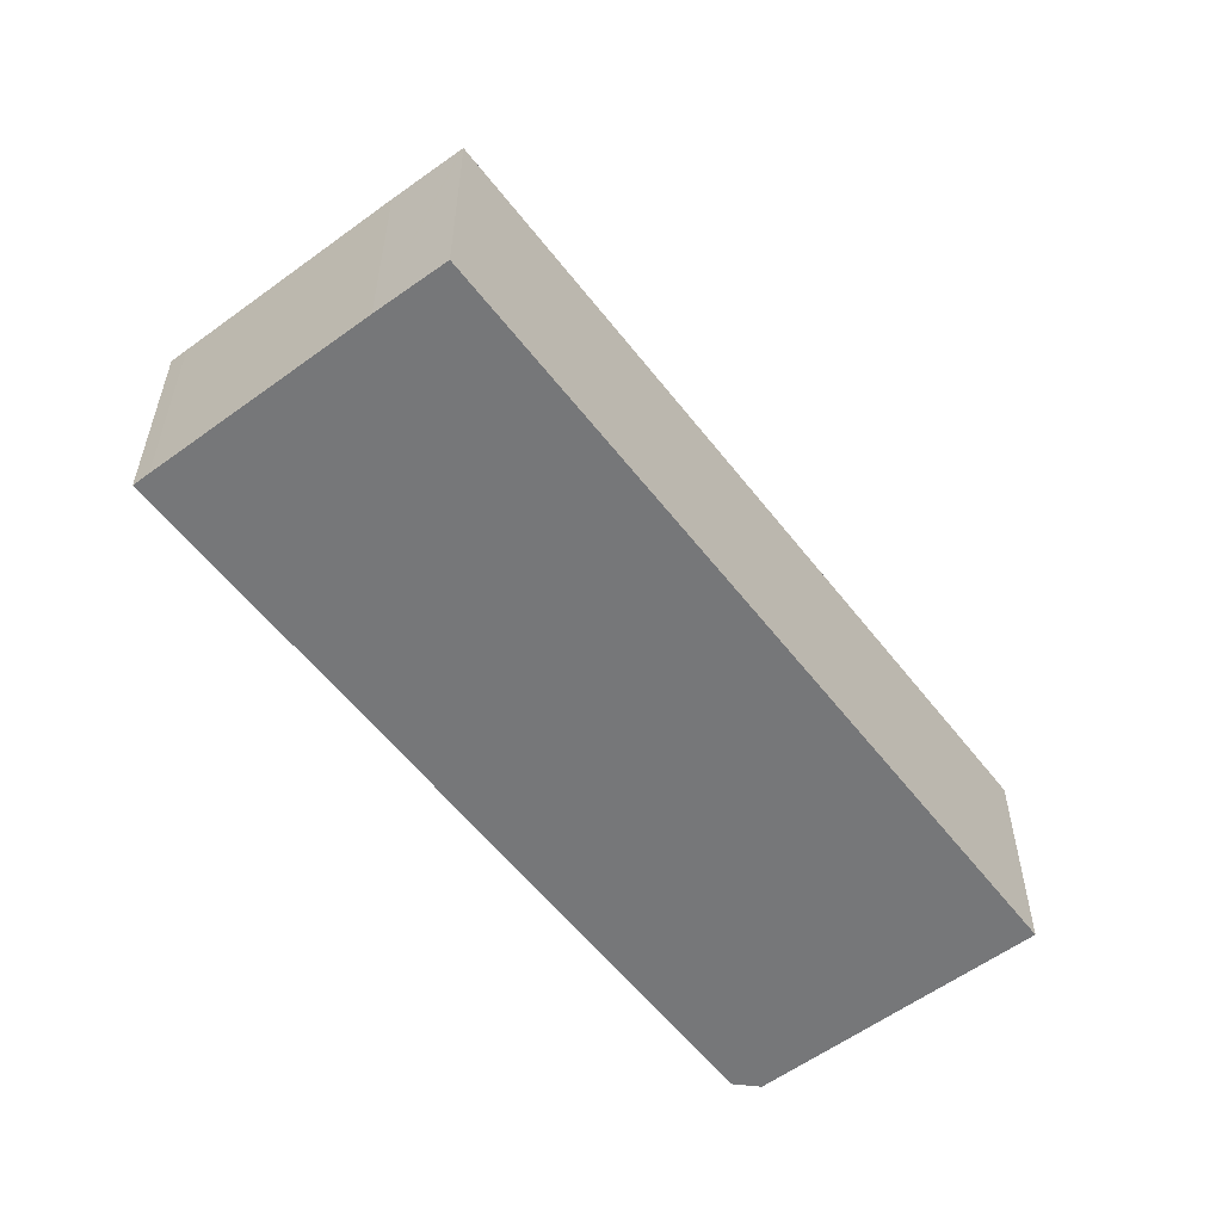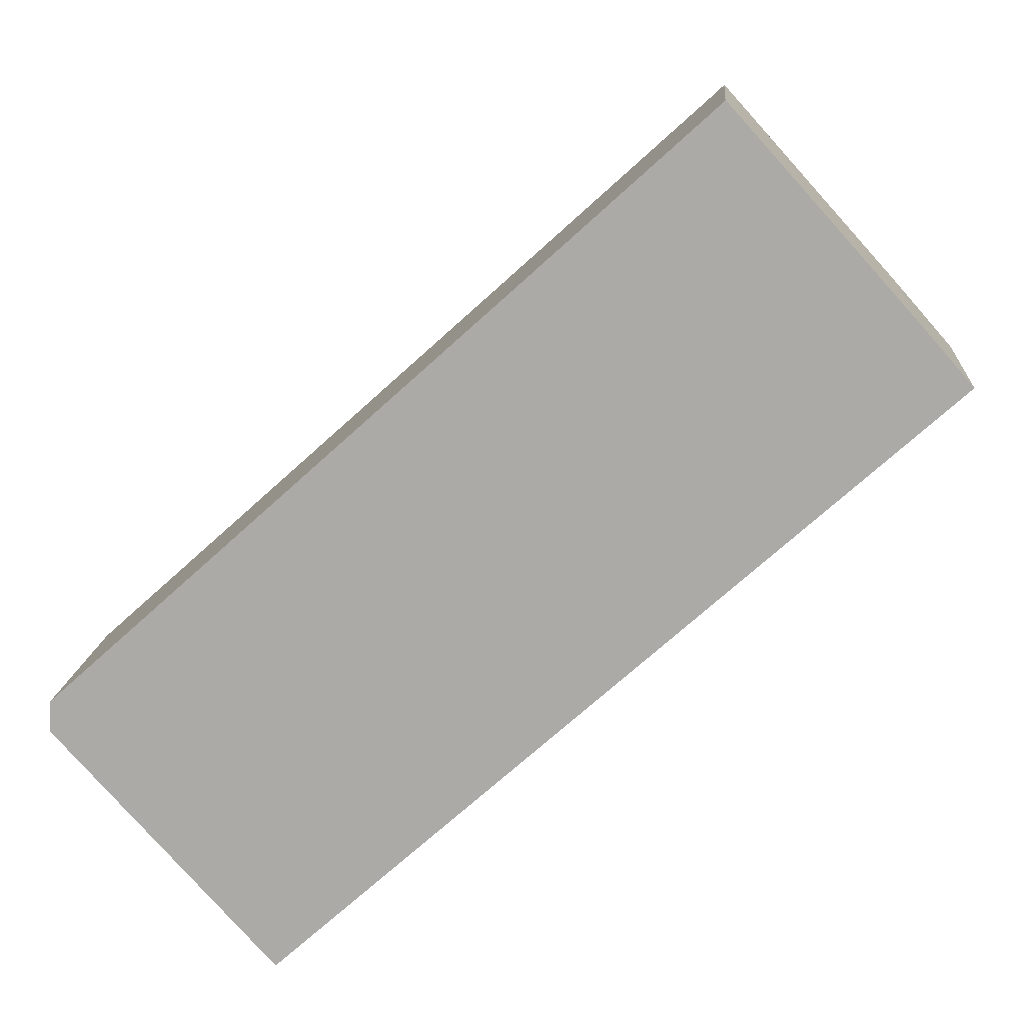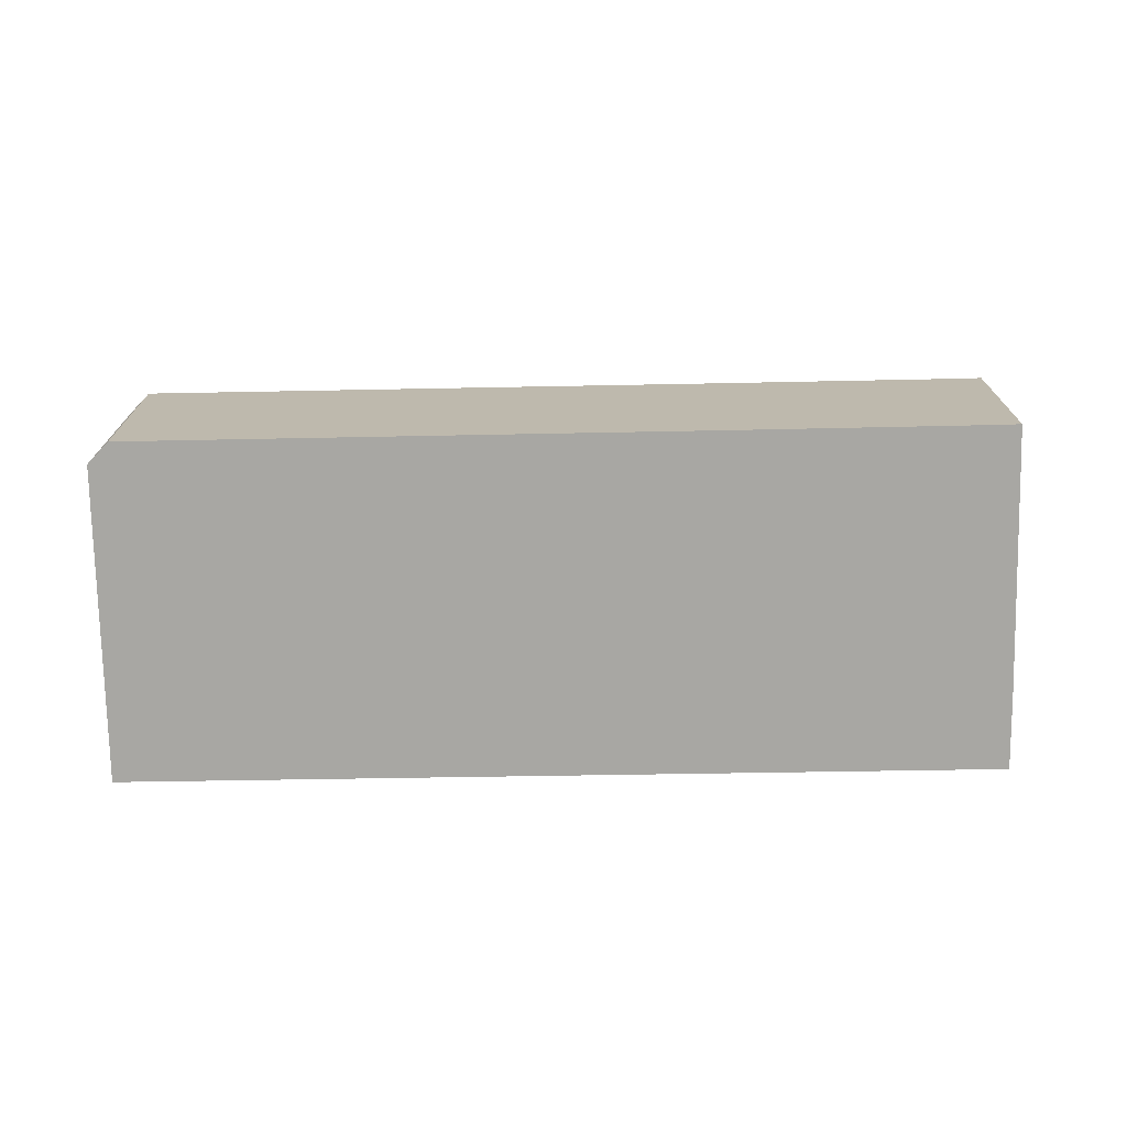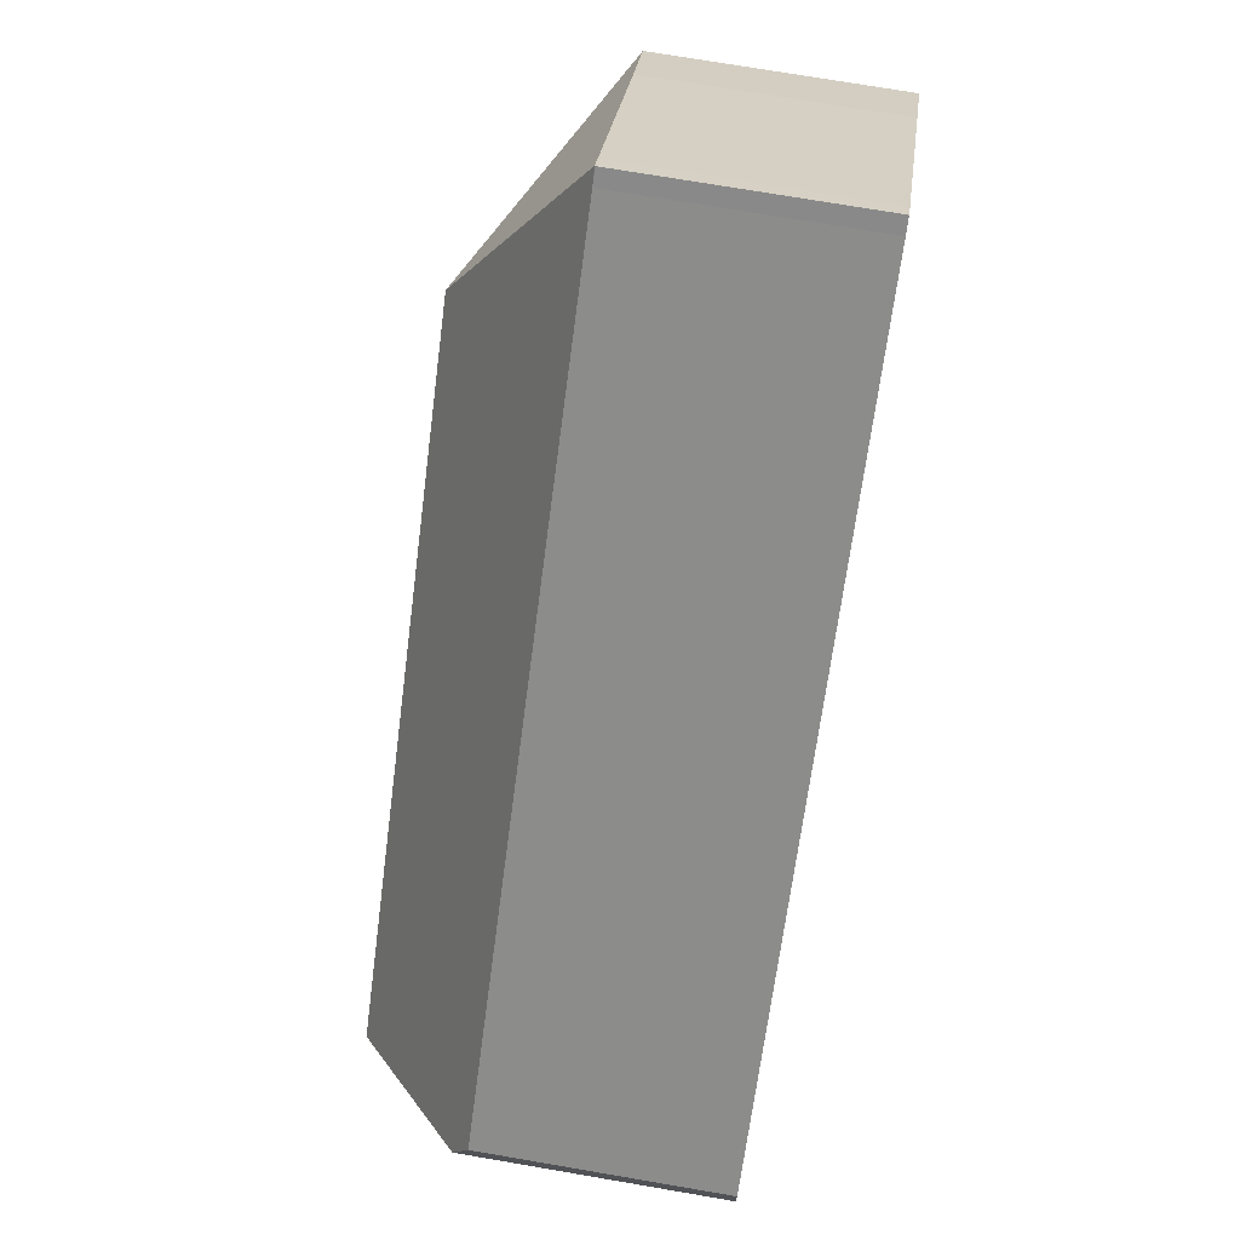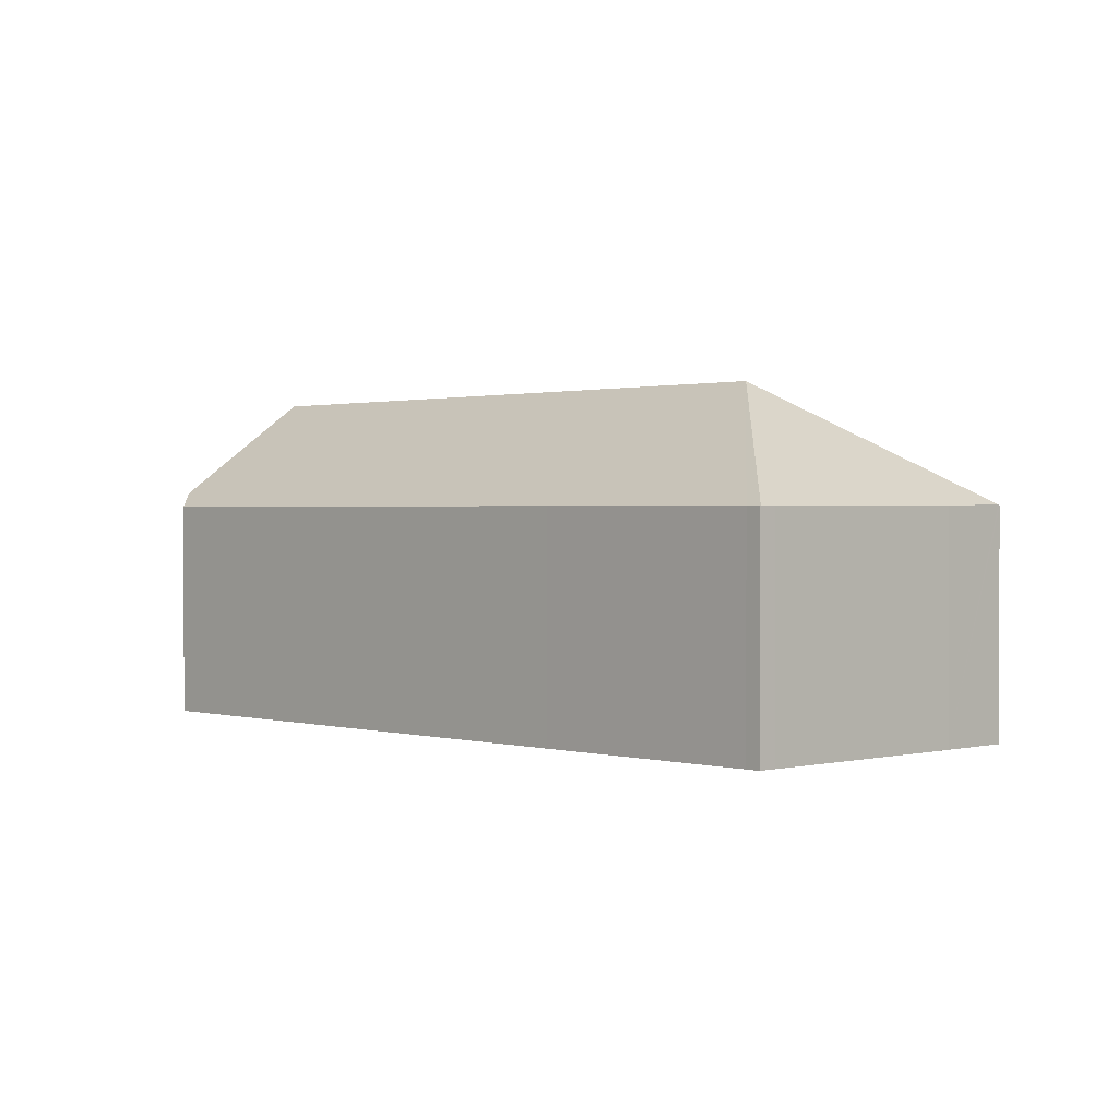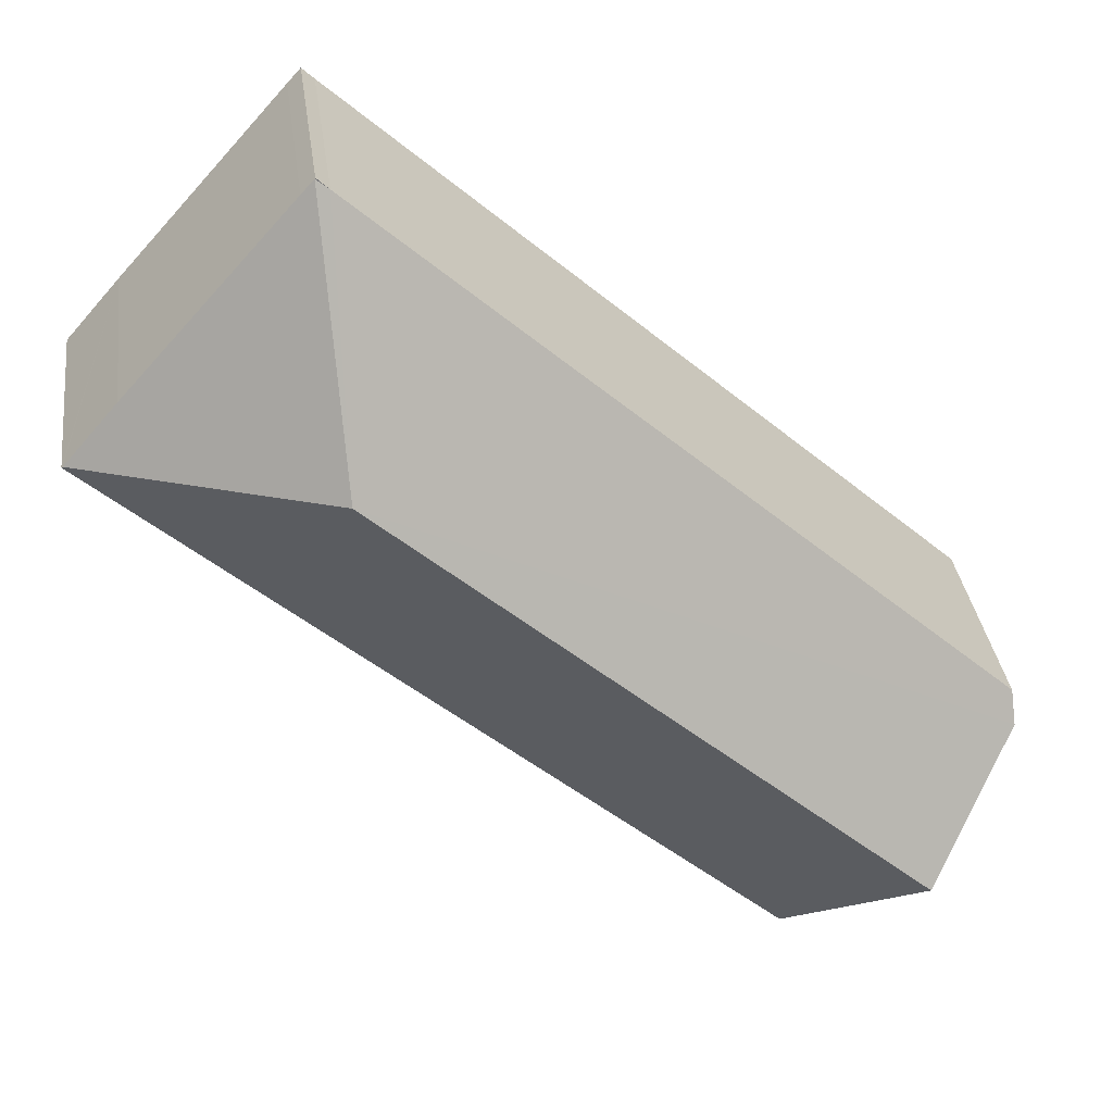
<metadata>
{"format":"obj","ext":"obj","renderer":"f3d","projection":"perspective","resolution":1024,"background":"white","views":[{"elev":-57.1,"azim":85.3,"up":"+Y"},{"elev":13.4,"azim":4.6,"up":"+Z"},{"elev":-74.5,"azim":-41.0,"up":"+Y"},{"elev":73.1,"azim":-80.3,"up":"+Z"},{"elev":1.0,"azim":4.4,"up":"+Y"},{"elev":33.6,"azim":172.4,"up":"+Z"}]}
</metadata>
<code>
v  6.209 6.562 -6.812
v  25.03 6.602 10.15
v  25.07 6.562 10.11
v  18.1 10.01 10.5
v  2.877 10.01 -3.156
v  0 7.033 4.306e-16
v  0.032 6.598 0.867
v  12.76 6.559 12.36
v  18.09 6.534 17.19
v  18.45 6.545 17.49
v  18.8 6.543 17.11
v  23.54 6.571 11.86
v  18.43 6.527 17.51
v  18.8 -1.047e-15 17.11
v  18.43 -1.072e-15 17.51
v  18.45 -1.071e-15 17.49
v  23.54 -7.261e-16 11.86
v  25.07 -6.189e-16 10.11
v  25.03 -6.215e-16 10.15
v  6.209 4.171e-16 -6.812
v  0 0 0
v  2.877 1.932e-16 -3.156
v  0.032 -5.309e-17 0.867
v  18.09 -1.053e-15 17.19
v  12.76 -7.568e-16 12.36
g defaultobject
f 1 2 3
f 2 1 4
f 4 1 5
f 6 4 5
f 4 6 7
f 4 7 8
f 4 8 9
f 4 9 10
f 11 4 10
f 4 11 12
f 4 12 2
f 13 11 10
f 11 13 14
f 14 13 15
f 14 15 16
f 14 12 11
f 12 14 17
f 12 17 2
f 2 17 3
f 3 17 18
f 18 17 19
f 18 1 3
f 1 18 20
f 20 5 1
f 5 20 6
f 6 20 21
f 21 20 22
f 21 7 6
f 7 21 23
f 24 13 9
f 13 24 15
f 23 8 7
f 8 23 25
f 8 25 9
f 9 25 24
f 18 22 20
f 22 18 21
f 21 18 23
f 23 18 25
f 25 18 24
f 24 18 19
f 24 19 17
f 24 17 14
f 24 14 15
f 15 14 16

</code>
